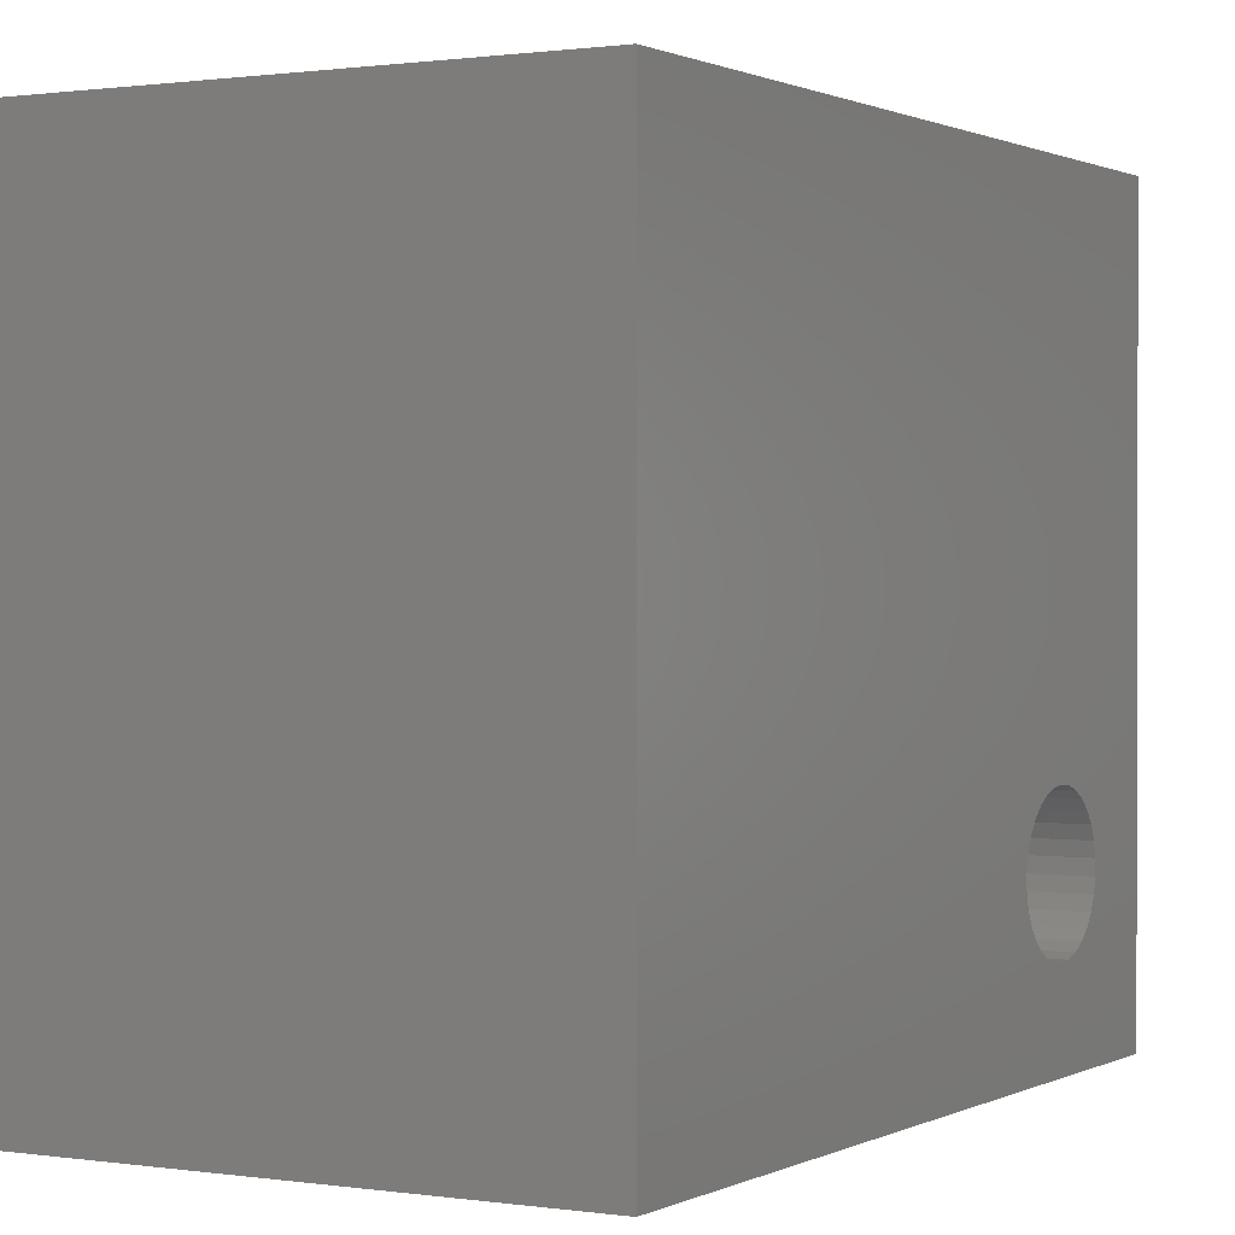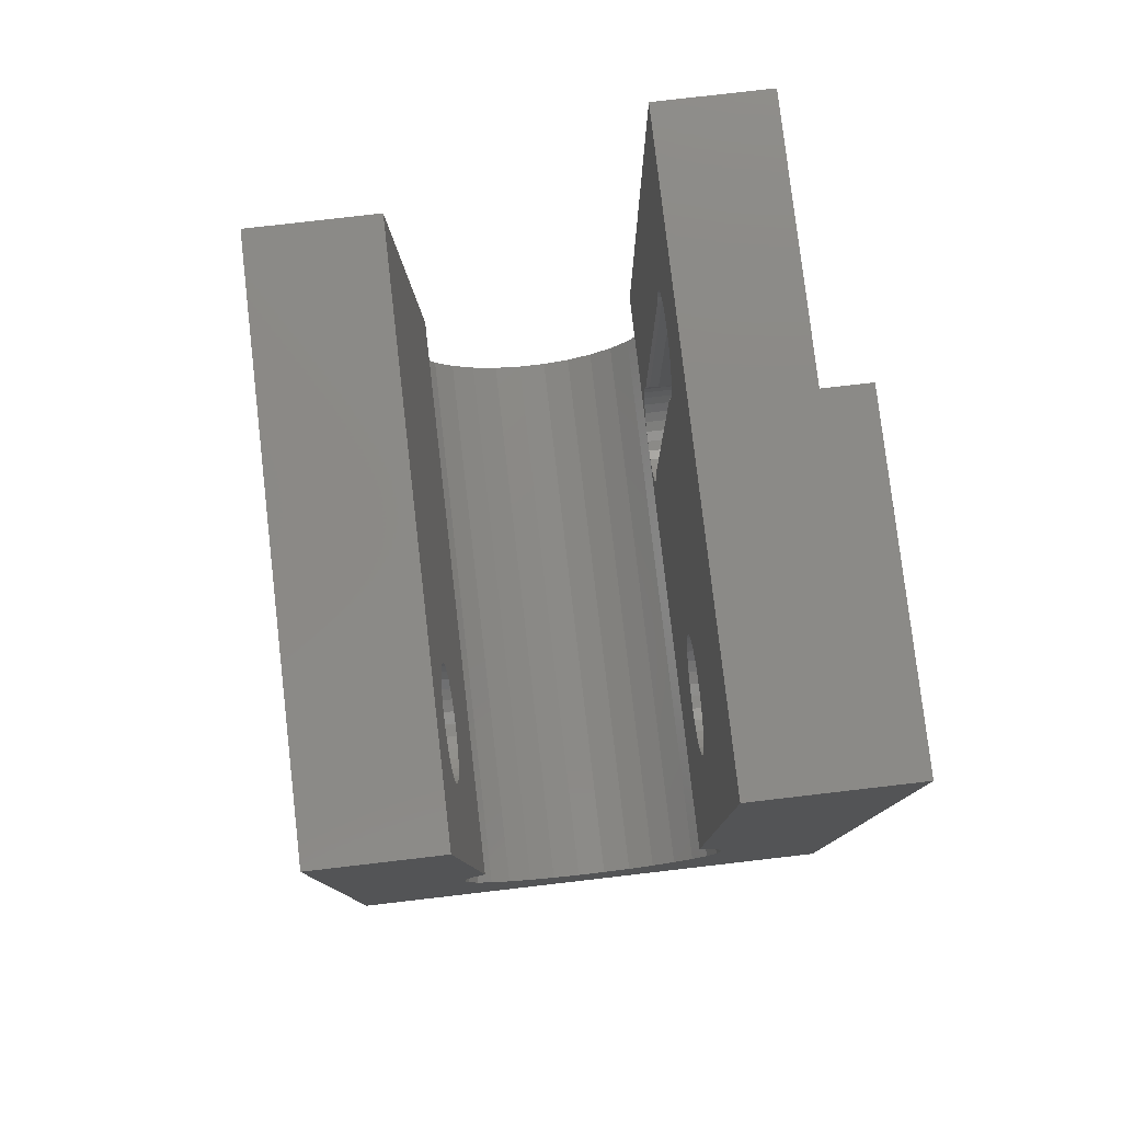
<metadata>
{"format":"stl","ext":"stl","renderer":"f3d","projection":"perspective","resolution":1024,"background":"white","views":[{"elev":0.8,"azim":29.6,"up":"+Z"},{"elev":79.0,"azim":173.4,"up":"+Y"}]}
</metadata>
<code>
# stl→obj: 374 verts, 760 faces
v 0 27 10
v 0 27 0
v 0 19.9 5.675
v 0 0 0
v 0 0 18
v 0 6.5 10
v 0 19.9 2.325
v 0 17 0.65
v 0 14.1 5.675
v 0 17 7.35
v 0 14.1 2.325
v 0 6.5 18
v 16 0 0
v 16 0 18
v 4.643 10.44 0
v 4.7 10.5 0
v 4.209 9.688 0
v 3.941 8.863 0
v 7.566 3.873 0
v 6.718 4.053 0
v 3.85 8 0
v 3.941 7.137 0
v 4.209 6.312 0
v 4.643 5.561 0
v 5.223 4.916 0
v 5.925 4.406 0
v 8.434 3.873 0
v 9.282 4.053 0
v 10.07 4.406 0
v 10.78 4.916 0
v 11.36 5.561 0
v 11.79 6.312 0
v 12.06 7.137 0
v 12.15 8 0
v 12.06 8.863 0
v 11.98 21 0
v 11.79 9.688 0
v 11.42 10.33 0
v 16 21 0
v 4.7 27 0
v 1.4 27 10
v 1.4 27 18
v 4.7 27 18
v 1.4 6.5 10
v 1.4 6.5 18
v 3.941 7.137 18
v 3.85 8 18
v 6.718 4.053 18
v 16 21 18
v 11.79 9.688 18
v 11.42 10.33 18
v 12.06 8.863 18
v 12.15 8 18
v 12.06 7.137 18
v 11.79 6.312 18
v 3.941 8.863 18
v 4.209 9.688 18
v 11.36 5.561 18
v 10.78 4.916 18
v 10.07 4.406 18
v 9.282 4.053 18
v 8.434 3.873 18
v 7.566 3.873 18
v 5.925 4.406 18
v 5.223 4.916 18
v 4.643 5.561 18
v 4.209 6.312 18
v 4.643 10.44 18
v 4.7 10.5 18
v 11.98 21 18
v 2.4 14.1 5.675
v 2.4 14.1 2.325
v 2.4 17 7.35
v 2.4 19.9 5.675
v 2.4 19.9 2.325
v 2.4 17 0.65
v 16 17.36 2.288
v 16 18.66 4.541
v 16 18.74 4.183
v 16 15.26 3.817
v 16 15.26 4.183
v 16 18.74 3.817
v 16 15.34 4.541
v 16 18.03 2.584
v 16 17.71 2.401
v 16 15.48 4.875
v 16 15.7 5.171
v 16 15.97 5.416
v 16 18.3 2.829
v 16 16.29 5.599
v 16 16.64 5.712
v 16 18.52 3.125
v 16 17 5.75
v 16 17.36 5.712
v 16 18.66 3.459
v 16 17.71 5.599
v 16 18.03 5.416
v 16 18.3 5.171
v 16 18.52 4.875
v 16 17 2.25
v 16 16.64 2.288
v 16 16.29 2.401
v 16 15.97 2.584
v 16 15.7 2.829
v 16 15.48 3.125
v 16 15.34 3.459
v 11.82 18.03 5.416
v 11.84 18.3 5.171
v 11.73 16.29 2.401
v 11.86 18.74 3.817
v 11.86 18.66 3.459
v 11.68 15.26 3.817
v 11.81 17.71 2.401
v 11.79 17.36 2.288
v 11.68 15.34 3.459
v 11.69 15.48 3.125
v 11.77 17 2.25
v 11.7 15.7 2.829
v 11.75 16.64 2.288
v 11.72 15.97 2.584
v 11.82 18.03 2.584
v 11.84 18.3 2.829
v 11.85 18.52 3.125
v 11.86 18.74 4.183
v 11.86 18.66 4.541
v 11.85 18.52 4.875
v 11.81 17.71 5.599
v 11.79 17.36 5.712
v 11.77 17 5.75
v 11.75 16.64 5.712
v 11.73 16.29 5.599
v 11.72 15.97 5.416
v 11.7 15.7 5.171
v 11.69 15.48 4.875
v 11.68 15.34 4.541
v 11.68 15.26 4.183
v 4.7 21.38 14.37
v 4.7 10.51 13.16
v 4.7 10.57 13.46
v 4.7 10.7 13.75
v 4.7 12.61 11.63
v 4.7 12.31 11.53
v 4.7 10.89 14
v 4.7 18.3 5.171
v 4.7 18.52 4.875
v 4.7 11.12 14.21
v 4.7 11.39 14.37
v 4.7 11.69 14.47
v 4.7 12 14.5
v 4.7 12.31 14.47
v 4.7 12.61 14.37
v 4.7 12.62 14.37
v 4.7 21.39 14.37
v 4.7 21.69 14.47
v 4.7 22 14.5
v 4.7 22.31 14.47
v 4.7 22.88 11.79
v 4.7 22.61 11.63
v 4.7 22.61 14.37
v 4.7 22.88 14.21
v 4.7 23.11 14
v 4.7 23.3 13.75
v 4.7 23.43 13.46
v 4.7 23.49 12.84
v 4.7 23.43 12.54
v 4.7 23.49 13.16
v 4.7 23.3 12.25
v 4.7 23.11 12
v 4.7 22.31 11.53
v 4.7 22 11.5
v 4.7 21.69 11.53
v 4.7 21.39 11.63
v 4.7 21.38 11.63
v 4.7 12.62 11.63
v 4.7 18.03 5.416
v 4.7 12 11.5
v 4.7 11.69 11.53
v 4.7 11.39 11.63
v 4.7 11.12 11.79
v 4.7 10.89 12
v 4.7 10.7 12.25
v 4.7 10.57 12.54
v 4.7 10.51 12.84
v 4.7 15.26 4.183
v 4.7 15.34 4.541
v 4.7 15.48 4.875
v 4.7 15.7 5.171
v 4.7 18.66 3.459
v 4.7 18.52 3.125
v 4.7 15.97 5.416
v 4.7 16.29 5.599
v 4.7 16.64 5.712
v 4.7 17 5.75
v 4.7 17.36 5.712
v 4.7 18.66 4.541
v 4.7 17.71 5.599
v 4.7 18.74 3.817
v 4.7 18.74 4.183
v 4.7 18.3 2.829
v 4.7 17.36 2.288
v 4.7 17 2.25
v 4.7 18.03 2.584
v 4.7 17.71 2.401
v 4.7 16.64 2.288
v 4.7 16.29 2.401
v 4.7 15.97 2.584
v 4.7 15.7 2.829
v 4.7 15.48 3.125
v 4.7 15.34 3.459
v 4.7 15.26 3.817
v 1.4 12 11.5
v 1.4 12.31 14.47
v 1.4 12.61 14.37
v 1.4 10.51 12.84
v 1.4 13.43 12.54
v 1.4 13.3 12.25
v 1.4 10.57 12.54
v 1.4 13.11 12
v 1.4 10.7 12.25
v 1.4 12.88 11.79
v 1.4 10.89 12
v 1.4 12.61 11.63
v 1.4 11.12 11.79
v 1.4 11.39 11.63
v 1.4 12.31 11.53
v 1.4 11.69 11.53
v 1.4 13.49 12.84
v 1.4 13.49 13.16
v 1.4 13.43 13.46
v 1.4 13.3 13.75
v 1.4 13.11 14
v 1.4 21.69 11.53
v 1.4 12.88 14.21
v 1.4 12 14.5
v 1.4 11.69 14.47
v 1.4 11.39 14.37
v 1.4 11.12 14.21
v 1.4 20.7 12.25
v 1.4 20.57 12.54
v 1.4 10.89 14
v 1.4 10.7 13.75
v 1.4 10.57 13.46
v 1.4 10.51 13.16
v 1.4 23.43 12.54
v 1.4 23.3 12.25
v 1.4 20.51 13.16
v 1.4 20.51 12.84
v 1.4 23.11 12
v 1.4 22.88 11.79
v 1.4 22.61 11.63
v 1.4 22.31 11.53
v 1.4 20.89 12
v 1.4 21.12 11.79
v 1.4 22 11.5
v 1.4 21.39 11.63
v 1.4 22.31 14.47
v 1.4 22.61 14.37
v 1.4 23.49 12.84
v 1.4 23.49 13.16
v 1.4 23.43 13.46
v 1.4 23.3 13.75
v 1.4 23.11 14
v 1.4 22.88 14.21
v 1.4 22 14.5
v 1.4 21.69 14.47
v 1.4 21.39 14.37
v 1.4 21.12 14.21
v 1.4 20.89 14
v 1.4 20.7 13.75
v 1.4 20.57 13.46
v 2.4 18.74 3.817
v 2.4 18.66 3.459
v 2.4 15.48 3.125
v 2.4 15.48 4.875
v 2.4 16.64 5.712
v 2.4 17 5.75
v 2.4 15.34 3.459
v 2.4 15.26 4.183
v 2.4 15.34 4.541
v 2.4 15.26 3.817
v 2.4 16.29 5.599
v 2.4 15.97 5.416
v 2.4 15.7 5.171
v 2.4 18.3 5.171
v 2.4 18.52 4.875
v 2.4 15.7 2.829
v 2.4 18.3 2.829
v 2.4 18.03 2.584
v 2.4 15.97 2.584
v 2.4 16.29 2.401
v 2.4 16.64 2.288
v 2.4 17 2.25
v 2.4 17.36 2.288
v 2.4 17.71 2.401
v 2.4 18.52 3.125
v 2.4 18.74 4.183
v 2.4 18.66 4.541
v 2.4 17.36 5.712
v 2.4 17.71 5.599
v 2.4 18.03 5.416
v 4.372 12.31 11.53
v 3.943 12.08 11.51
v 4.257 12.08 11.51
v 3.828 12.31 11.53
v 4.69 12.61 11.63
v 4.564 12.44 11.57
v 4.564 21.56 11.57
v 4.69 21.39 11.63
v 4.372 21.69 11.53
v 3.943 21.92 11.51
v 4.257 21.92 11.51
v 3.828 21.69 11.53
v 4.257 21.92 14.49
v 3.828 21.69 14.47
v 3.943 21.92 14.49
v 4.372 21.69 14.47
v 4.69 21.39 14.37
v 4.564 21.56 14.43
v 4.69 12.61 14.37
v 4.564 12.44 14.43
v 4.372 12.31 14.47
v 3.828 12.31 14.47
v 3.943 12.08 14.49
v 4.257 12.08 14.49
v 3.51 12.61 14.37
v 3.636 12.44 14.43
v 3.232 12.88 14.21
v 3.35 12.73 14.3
v 2.996 13.11 14
v 3.096 12.99 14.11
v 2.81 13.3 13.75
v 2.886 13.2 13.88
v 2.682 13.43 13.46
v 2.73 13.36 13.61
v 2.616 13.49 13.16
v 2.633 13.46 13.31
v 2.616 13.49 12.84
v 2.6 13.49 13
v 2.682 13.43 12.54
v 2.633 13.46 12.69
v 2.81 13.3 12.25
v 2.73 13.36 12.39
v 2.996 13.11 12
v 2.886 13.2 12.12
v 3.232 12.88 11.79
v 3.096 12.99 11.89
v 3.51 12.61 11.63
v 3.35 12.73 11.7
v 3.636 12.44 11.57
v 2.616 20.51 13.16
v 2.6 20.51 13
v 2.616 20.51 12.84
v 2.633 20.54 12.69
v 2.682 20.57 12.54
v 2.682 20.57 13.46
v 2.633 20.54 13.31
v 2.81 20.7 13.75
v 2.73 20.64 13.61
v 2.996 20.89 14
v 2.886 20.8 13.88
v 3.232 21.12 14.21
v 3.096 21.01 14.11
v 3.51 21.39 14.37
v 3.35 21.27 14.3
v 3.636 21.56 14.43
v 3.51 21.39 11.63
v 3.636 21.56 11.57
v 3.232 21.12 11.79
v 3.35 21.27 11.7
v 2.996 20.89 12
v 3.096 21.01 11.89
v 2.886 20.8 12.12
v 2.81 20.7 12.25
v 2.73 20.64 12.39
f 1 2 3
f 4 5 6
f 7 2 8
f 9 6 10
f 4 6 9
f 4 9 11
f 4 11 8
f 4 8 2
f 3 2 7
f 1 10 6
f 1 3 10
f 6 5 12
f 5 4 13
f 14 5 13
f 15 2 16
f 17 2 15
f 4 2 17
f 4 17 18
f 19 13 20
f 4 21 22
f 4 22 23
f 4 23 24
f 4 24 25
f 4 25 26
f 4 26 20
f 4 20 13
f 27 13 19
f 28 13 27
f 29 13 28
f 30 13 29
f 21 4 18
f 30 31 13
f 31 32 13
f 13 33 34
f 13 34 35
f 36 37 38
f 13 35 37
f 36 13 37
f 13 36 39
f 16 2 40
f 33 13 32
f 2 1 40
f 40 1 41
f 40 41 42
f 40 42 43
f 44 41 1
f 6 44 1
f 45 44 12
f 12 44 6
f 12 5 14
f 42 46 47
f 48 12 14
f 49 50 14
f 49 51 50
f 52 53 14
f 53 54 14
f 54 55 14
f 42 56 57
f 55 58 14
f 58 59 14
f 59 60 14
f 60 61 14
f 61 62 14
f 62 63 14
f 63 48 14
f 64 12 48
f 65 66 12
f 66 67 12
f 42 47 56
f 42 68 69
f 50 52 14
f 64 65 12
f 67 45 12
f 67 46 45
f 42 57 68
f 42 69 43
f 70 51 49
f 42 45 46
f 71 72 9
f 9 72 11
f 73 71 10
f 10 71 9
f 74 73 3
f 3 73 10
f 75 74 3
f 7 75 3
f 76 75 7
f 8 76 7
f 72 76 8
f 11 72 8
f 77 13 39
f 78 79 39
f 14 13 80
f 14 80 81
f 79 82 39
f 14 81 83
f 84 85 39
f 49 14 86
f 85 77 39
f 49 86 87
f 49 87 88
f 89 84 39
f 49 88 90
f 49 90 91
f 92 89 39
f 49 91 93
f 49 93 94
f 82 95 39
f 49 94 96
f 95 92 39
f 49 96 97
f 49 97 98
f 49 99 39
f 49 98 99
f 99 78 39
f 100 13 77
f 101 13 100
f 102 13 101
f 103 13 102
f 104 13 103
f 105 13 104
f 106 13 105
f 80 13 106
f 83 86 14
f 49 39 70
f 70 39 36
f 107 51 108
f 109 36 38
f 110 36 111
f 51 112 38
f 113 36 114
f 112 115 38
f 115 116 38
f 114 36 117
f 116 118 38
f 117 36 119
f 118 120 38
f 120 109 38
f 121 36 113
f 122 36 121
f 123 36 122
f 111 36 123
f 70 36 110
f 70 110 124
f 70 124 125
f 70 125 126
f 70 126 51
f 126 108 51
f 127 51 107
f 128 51 127
f 129 51 128
f 130 51 129
f 131 51 130
f 132 51 131
f 51 132 133
f 51 133 134
f 51 134 135
f 51 135 136
f 51 136 112
f 119 36 109
f 50 51 37
f 37 51 38
f 52 50 35
f 35 50 37
f 53 52 34
f 34 52 35
f 53 34 54
f 54 34 33
f 54 33 55
f 55 33 32
f 55 32 58
f 58 32 31
f 58 31 59
f 59 31 30
f 59 30 60
f 60 30 29
f 60 29 61
f 61 29 28
f 61 28 62
f 62 28 27
f 62 27 63
f 63 27 19
f 63 19 48
f 48 19 20
f 48 20 64
f 64 20 26
f 64 26 65
f 65 26 25
f 66 65 25
f 24 66 25
f 67 66 24
f 23 67 24
f 46 67 23
f 22 46 23
f 47 46 22
f 21 47 22
f 18 56 47
f 21 18 47
f 17 57 56
f 18 17 56
f 15 68 57
f 17 15 57
f 16 69 68
f 15 16 68
f 137 43 69
f 16 138 69
f 138 139 69
f 139 140 69
f 141 142 40
f 140 143 69
f 144 145 40
f 143 146 69
f 146 147 69
f 147 148 69
f 148 149 69
f 149 150 69
f 150 151 69
f 151 152 69
f 153 43 137
f 154 43 153
f 155 43 154
f 156 43 155
f 157 158 40
f 159 43 156
f 160 43 159
f 161 43 160
f 162 43 161
f 163 43 162
f 40 43 163
f 164 165 40
f 40 163 166
f 165 167 40
f 167 168 40
f 158 169 40
f 166 164 40
f 168 157 40
f 40 169 170
f 40 170 171
f 40 171 172
f 40 172 173
f 141 40 174
f 175 144 40
f 175 40 142
f 16 142 176
f 16 176 177
f 16 177 178
f 16 178 179
f 16 179 180
f 16 180 181
f 16 181 182
f 16 183 138
f 16 182 183
f 16 184 142
f 184 185 142
f 185 186 142
f 186 187 142
f 188 189 40
f 187 190 142
f 190 191 142
f 191 192 142
f 192 193 142
f 193 194 142
f 145 195 40
f 194 196 142
f 196 175 142
f 197 188 40
f 195 198 40
f 198 197 40
f 189 199 40
f 200 201 16
f 202 40 199
f 203 40 202
f 16 40 203
f 201 204 16
f 16 203 200
f 16 204 205
f 16 205 206
f 16 206 207
f 16 207 208
f 16 208 209
f 16 210 184
f 16 209 210
f 152 137 69
f 173 174 40
f 211 41 44
f 212 45 213
f 45 214 44
f 215 41 216
f 214 217 44
f 216 41 218
f 217 219 44
f 218 41 220
f 219 221 44
f 220 41 222
f 221 223 44
f 223 224 44
f 222 41 225
f 224 226 44
f 226 211 44
f 227 41 215
f 228 41 227
f 229 41 228
f 230 41 229
f 231 41 230
f 232 41 231
f 45 233 213
f 234 45 212
f 235 45 234
f 236 45 235
f 237 45 236
f 238 45 239
f 45 237 240
f 45 240 241
f 45 241 242
f 45 242 243
f 45 243 214
f 244 42 245
f 246 247 45
f 248 41 249
f 247 239 45
f 249 41 250
f 45 238 233
f 250 41 251
f 238 252 233
f 252 253 233
f 254 41 232
f 233 255 231
f 255 232 231
f 251 41 254
f 255 233 253
f 245 41 248
f 42 41 245
f 256 42 257
f 42 244 258
f 42 258 259
f 42 259 260
f 42 260 261
f 42 261 262
f 42 262 263
f 42 263 257
f 42 256 45
f 256 264 45
f 264 265 45
f 265 266 45
f 266 267 45
f 267 268 45
f 268 269 45
f 269 270 45
f 270 246 45
f 225 41 211
f 271 74 272
f 273 76 72
f 274 72 71
f 275 71 73
f 276 275 73
f 273 72 277
f 278 72 279
f 280 72 278
f 281 282 71
f 282 283 71
f 279 72 274
f 283 274 71
f 284 74 285
f 277 72 280
f 286 76 273
f 287 76 288
f 289 76 286
f 290 76 289
f 291 76 290
f 292 76 291
f 293 76 292
f 294 76 293
f 288 76 294
f 75 76 287
f 75 287 295
f 75 295 74
f 295 272 74
f 296 74 271
f 297 74 296
f 285 74 297
f 298 74 299
f 74 284 300
f 74 300 299
f 74 298 73
f 298 276 73
f 281 71 275
f 106 115 80
f 80 115 112
f 81 80 136
f 136 80 112
f 105 116 106
f 106 116 115
f 104 118 105
f 105 118 116
f 104 103 120
f 118 104 120
f 103 102 109
f 120 103 109
f 102 101 119
f 109 102 119
f 101 100 117
f 119 101 117
f 100 77 114
f 117 100 114
f 77 85 113
f 114 77 113
f 85 84 121
f 113 85 121
f 84 89 122
f 121 84 122
f 89 92 123
f 122 89 123
f 92 95 111
f 123 92 111
f 95 82 110
f 111 95 110
f 82 79 124
f 110 82 124
f 124 79 78
f 125 124 78
f 125 78 99
f 126 125 99
f 126 99 98
f 108 126 98
f 98 97 108
f 108 97 107
f 97 96 107
f 107 96 127
f 96 94 127
f 127 94 128
f 94 93 128
f 128 93 129
f 93 91 129
f 129 91 130
f 91 90 130
f 130 90 131
f 90 88 131
f 131 88 132
f 88 87 132
f 132 87 133
f 87 86 133
f 133 86 134
f 86 83 134
f 134 83 135
f 83 81 135
f 135 81 136
f 139 138 242
f 242 138 243
f 138 183 243
f 243 183 214
f 182 217 183
f 183 217 214
f 181 219 182
f 182 219 217
f 180 221 181
f 181 221 219
f 180 179 223
f 221 180 223
f 179 178 224
f 223 179 224
f 178 177 226
f 224 178 226
f 177 176 211
f 226 177 211
f 176 142 301
f 302 176 303
f 303 176 301
f 225 176 302
f 225 302 304
f 211 176 225
f 142 141 305
f 301 142 306
f 306 142 305
f 141 174 305
f 305 174 173
f 307 305 308
f 308 305 173
f 306 305 307
f 173 172 308
f 307 308 172
f 309 307 171
f 171 307 172
f 170 310 311
f 312 310 254
f 309 171 311
f 171 170 311
f 170 254 310
f 254 232 312
f 170 169 251
f 254 170 251
f 169 158 250
f 251 169 250
f 158 157 249
f 250 158 249
f 157 168 248
f 249 157 248
f 168 167 245
f 248 168 245
f 167 165 244
f 245 167 244
f 165 164 258
f 244 165 258
f 164 166 259
f 258 164 259
f 259 166 163
f 260 259 163
f 260 163 162
f 261 260 162
f 261 162 161
f 262 261 161
f 161 160 262
f 262 160 263
f 160 159 263
f 263 159 257
f 159 156 257
f 257 156 256
f 156 155 256
f 256 155 264
f 155 154 313
f 155 313 264
f 314 264 315
f 313 315 264
f 264 314 265
f 313 154 316
f 153 317 154
f 154 317 318
f 154 318 316
f 153 137 317
f 317 137 152
f 317 152 318
f 152 319 318
f 319 320 318
f 152 151 319
f 319 151 320
f 320 151 150
f 320 150 321
f 322 323 212
f 212 323 149
f 150 324 321
f 149 324 150
f 323 324 149
f 212 149 234
f 149 148 234
f 234 148 235
f 148 147 235
f 235 147 236
f 147 146 236
f 236 146 237
f 146 143 237
f 237 143 240
f 143 140 240
f 240 140 241
f 140 139 241
f 241 139 242
f 184 278 185
f 185 278 279
f 210 280 184
f 184 280 278
f 209 277 210
f 210 277 280
f 208 273 209
f 209 273 277
f 207 286 208
f 208 286 273
f 207 206 289
f 286 207 289
f 206 205 290
f 289 206 290
f 205 204 291
f 290 205 291
f 204 201 292
f 291 204 292
f 292 201 200
f 293 292 200
f 293 200 203
f 294 293 203
f 294 203 202
f 288 294 202
f 288 202 199
f 287 288 199
f 287 199 189
f 295 287 189
f 295 189 188
f 272 295 188
f 272 188 197
f 271 272 197
f 271 197 198
f 296 271 198
f 296 198 195
f 297 296 195
f 297 195 145
f 285 297 145
f 285 145 144
f 284 285 144
f 144 175 284
f 284 175 300
f 175 196 300
f 300 196 299
f 196 194 299
f 299 194 298
f 194 193 298
f 298 193 276
f 192 275 193
f 193 275 276
f 191 281 192
f 192 281 275
f 190 282 191
f 191 282 281
f 187 283 190
f 190 283 282
f 186 274 187
f 187 274 283
f 185 279 186
f 186 279 274
f 325 326 213
f 213 326 322
f 213 322 212
f 327 328 233
f 233 328 325
f 233 325 213
f 329 330 231
f 231 330 327
f 231 327 233
f 230 331 332
f 329 230 332
f 329 231 230
f 229 333 334
f 331 229 334
f 331 230 229
f 228 335 336
f 333 228 336
f 333 229 228
f 337 338 228
f 228 338 335
f 337 228 227
f 339 340 227
f 227 340 337
f 339 227 215
f 341 342 215
f 215 342 339
f 341 215 216
f 343 344 216
f 216 344 341
f 343 216 218
f 345 346 218
f 218 346 343
f 345 218 220
f 347 348 220
f 220 348 345
f 347 220 222
f 304 349 222
f 222 349 347
f 304 222 225
f 350 351 246
f 246 351 352
f 246 352 247
f 353 354 239
f 353 239 352
f 239 247 352
f 355 356 270
f 270 356 350
f 270 350 246
f 357 358 269
f 269 358 355
f 269 355 270
f 359 360 268
f 268 360 357
f 268 357 269
f 361 362 267
f 267 362 359
f 267 359 268
f 363 364 266
f 266 364 361
f 266 361 267
f 314 365 265
f 265 365 363
f 265 363 266
f 366 367 232
f 232 367 312
f 366 232 255
f 368 369 255
f 255 369 366
f 368 255 253
f 370 371 253
f 253 371 368
f 370 253 252
f 372 370 252
f 372 252 373
f 252 238 373
f 374 373 238
f 374 238 354
f 238 239 354
f 304 302 310
f 367 304 312
f 312 304 310
f 349 304 367
f 303 311 310
f 302 303 310
f 301 306 307
f 311 301 309
f 309 301 307
f 303 301 311
f 314 315 323
f 314 323 365
f 323 322 365
f 322 326 365
f 313 324 315
f 315 324 323
f 316 318 320
f 316 320 313
f 320 321 313
f 321 324 313
f 363 365 326
f 363 326 364
f 326 325 364
f 325 328 364
f 361 364 328
f 361 328 362
f 328 327 362
f 327 330 362
f 360 359 330
f 330 359 362
f 360 329 332
f 360 330 329
f 358 357 332
f 332 357 360
f 358 331 334
f 358 332 331
f 356 355 334
f 334 355 358
f 356 333 336
f 356 334 333
f 351 350 336
f 336 350 356
f 351 335 338
f 351 336 335
f 337 340 353
f 351 337 352
f 352 337 353
f 338 337 351
f 339 342 374
f 353 339 354
f 354 339 374
f 340 339 353
f 341 344 372
f 374 341 373
f 373 341 372
f 342 341 374
f 343 346 371
f 372 343 370
f 370 343 371
f 344 343 372
f 345 348 369
f 371 345 368
f 368 345 369
f 346 345 371
f 347 349 367
f 369 347 366
f 366 347 367
f 348 347 369

</code>
